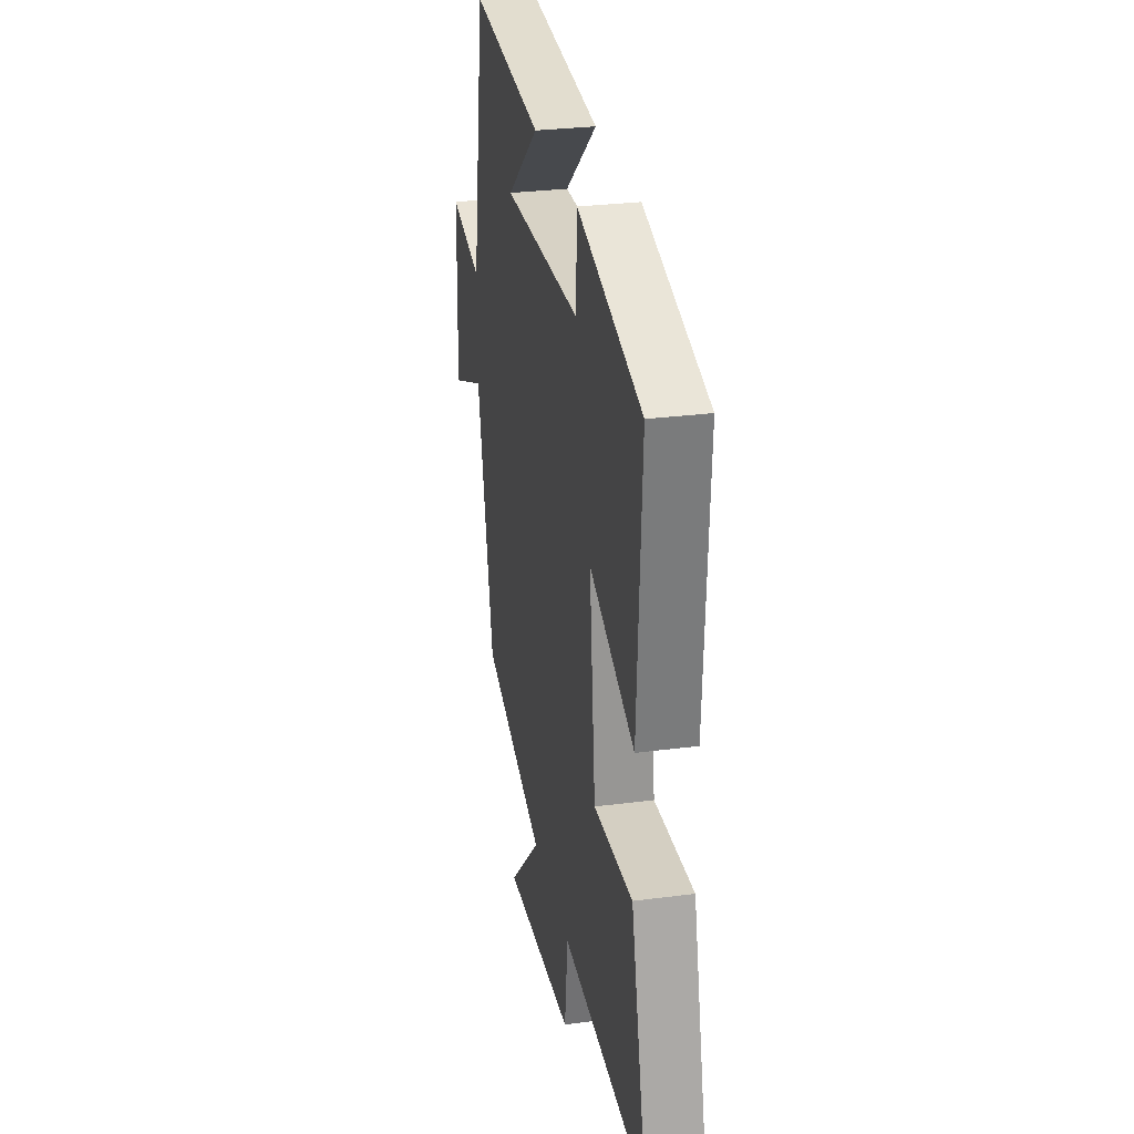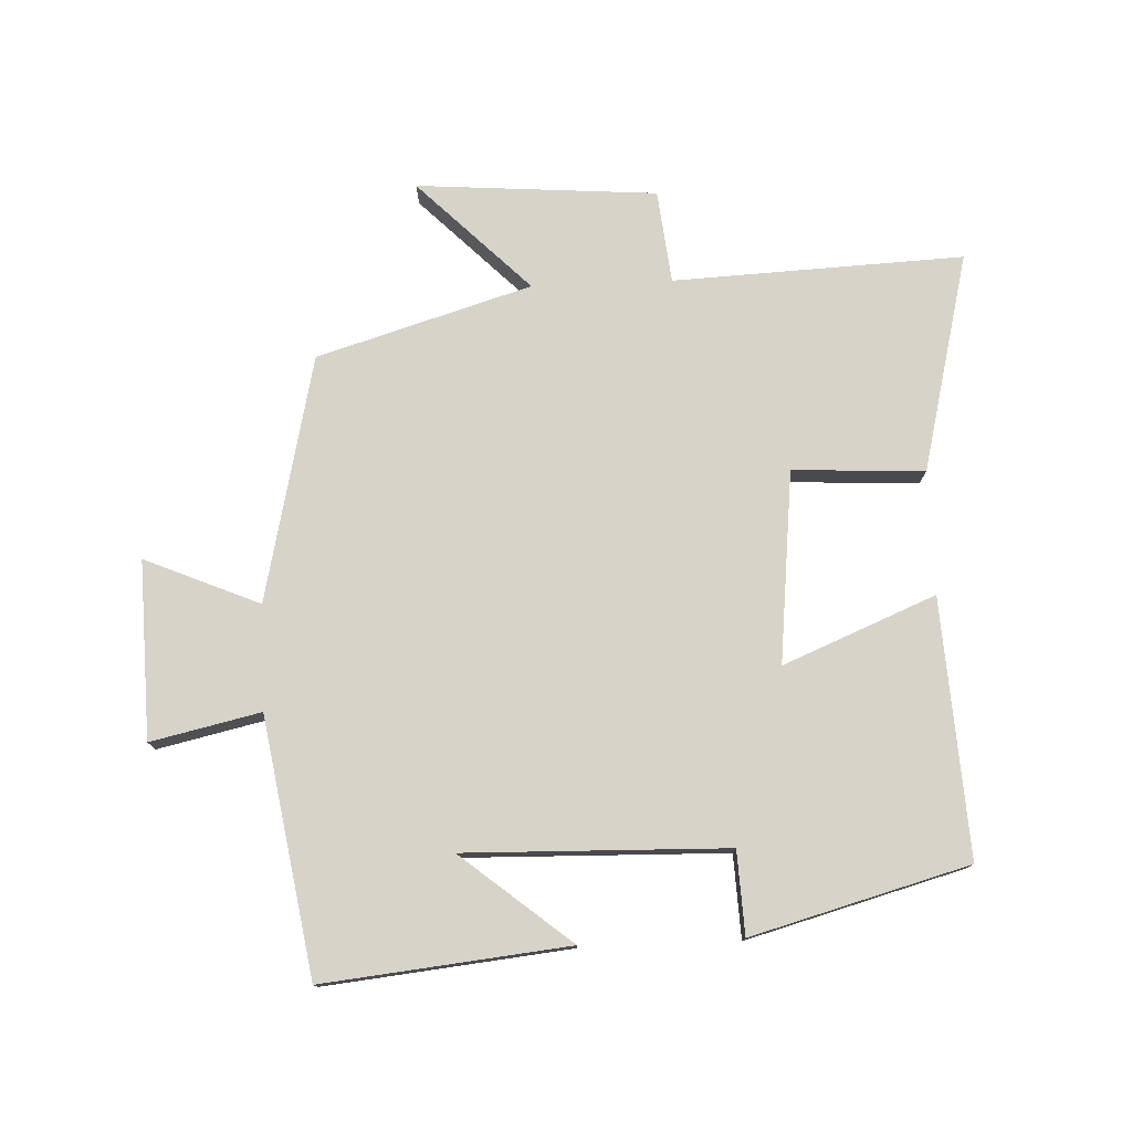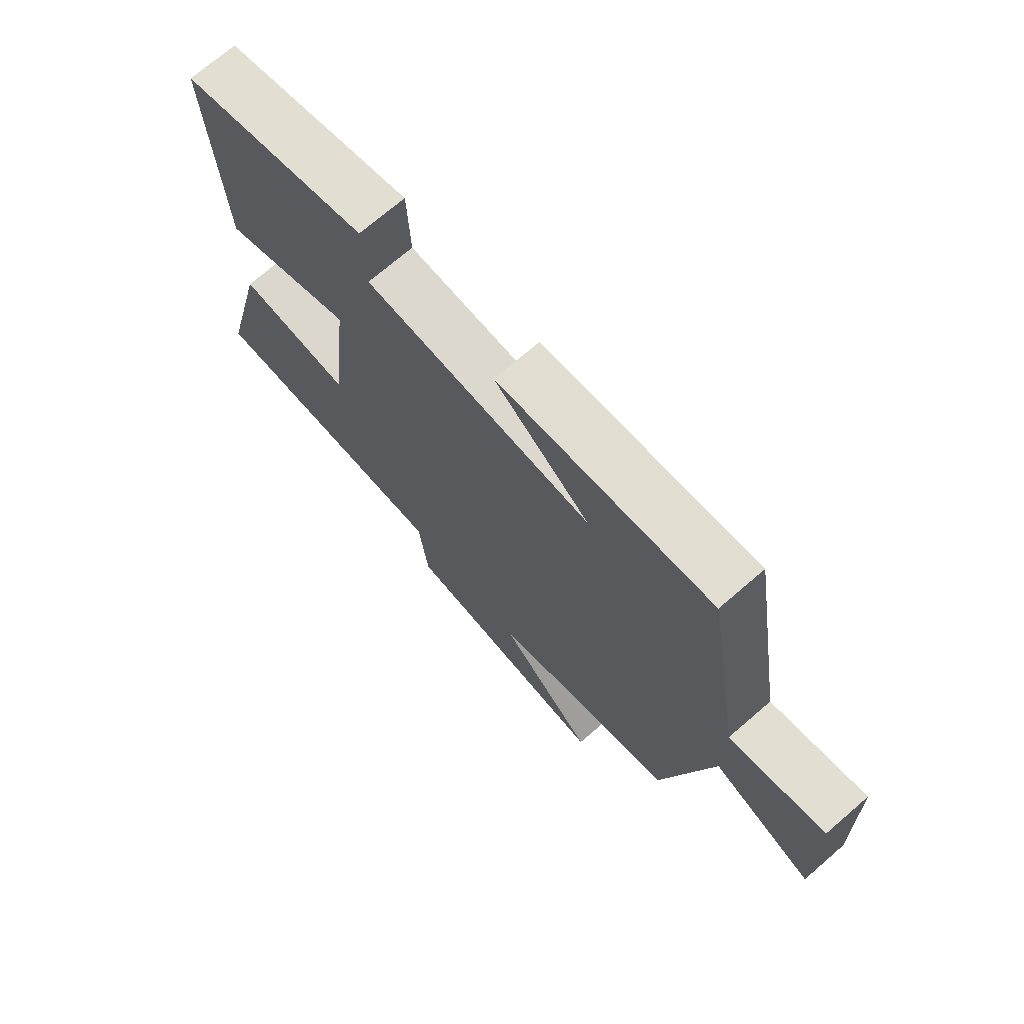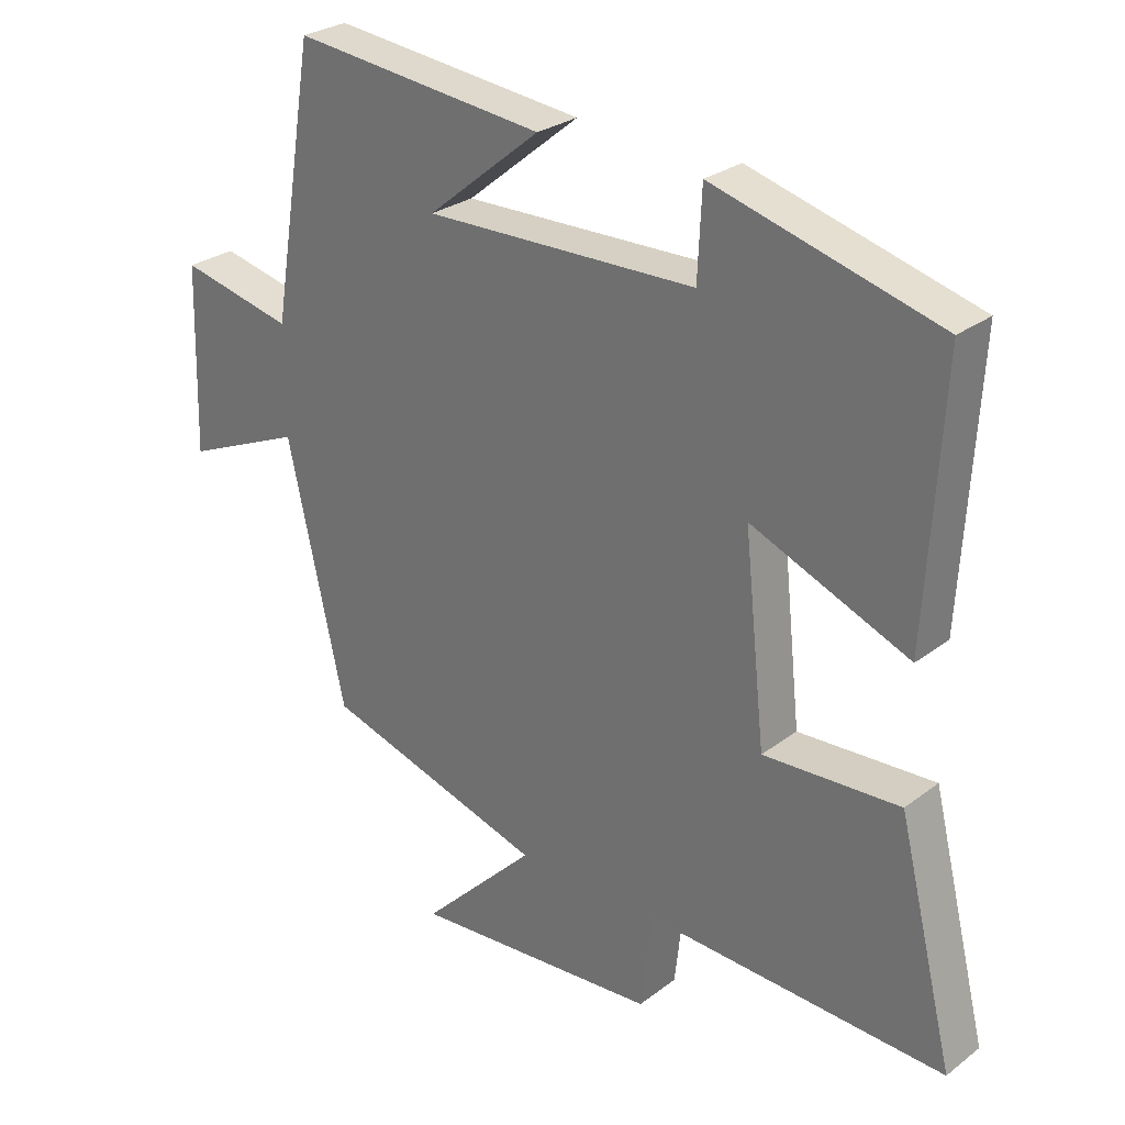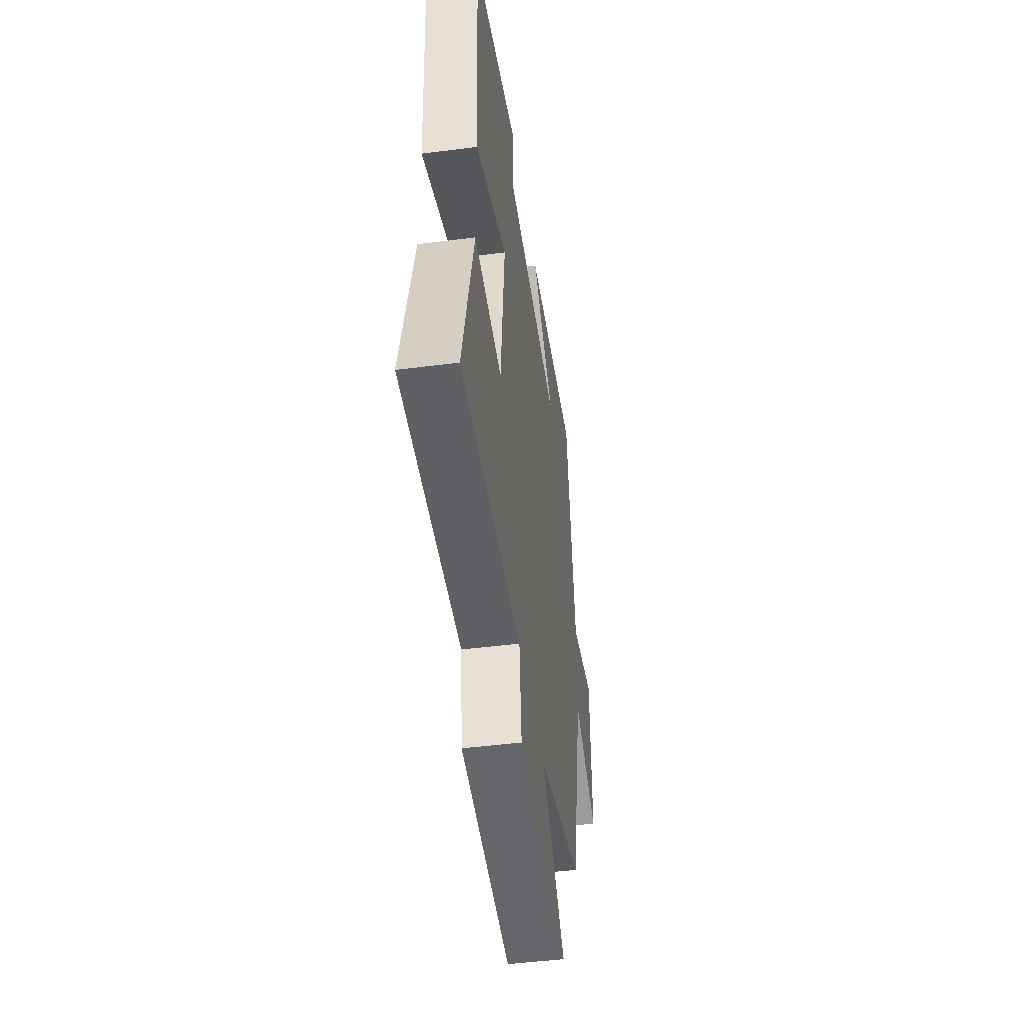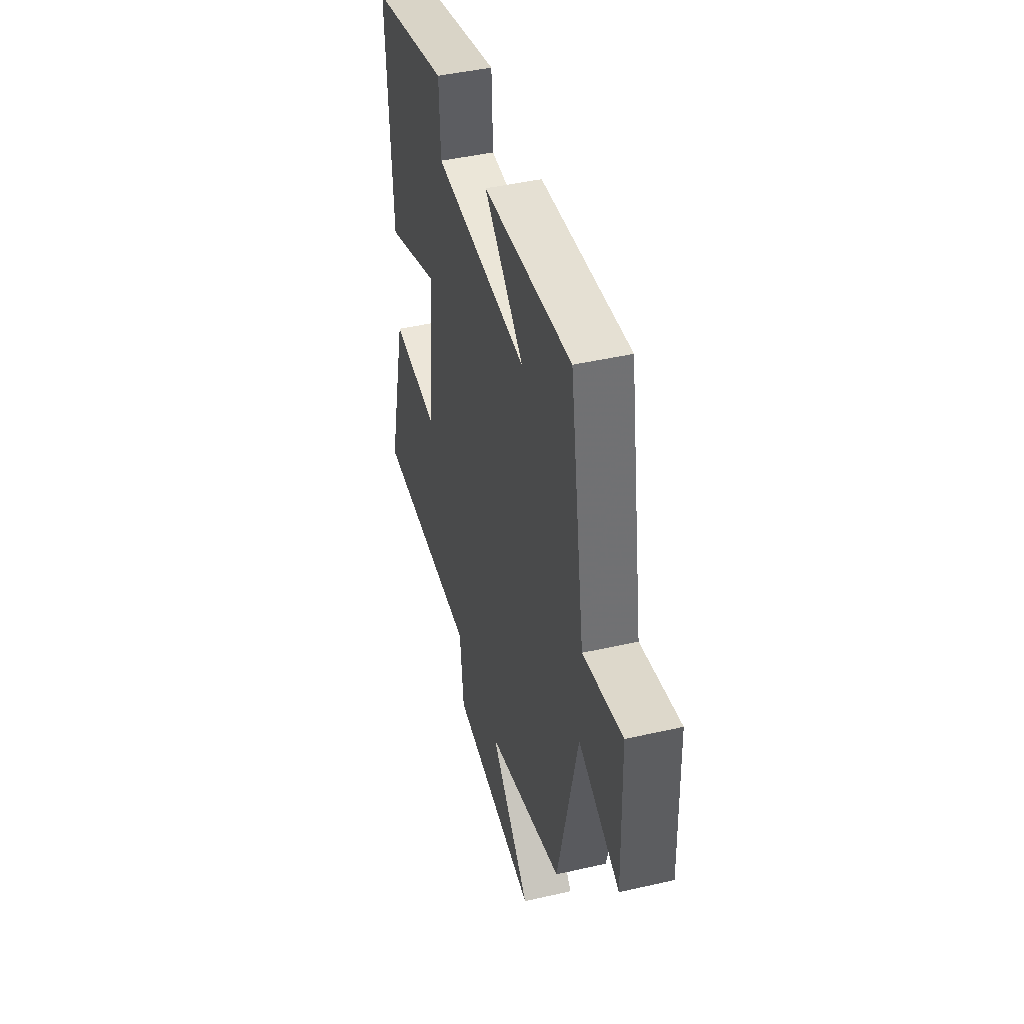
<metadata>
{"format":"obj","ext":"obj","renderer":"f3d","projection":"perspective","resolution":1024,"background":"white","views":[{"elev":28.7,"azim":78.9,"up":"+Z"},{"elev":76.9,"azim":-2.4,"up":"+Y"},{"elev":71.4,"azim":-130.8,"up":"+Z"},{"elev":27.5,"azim":41.0,"up":"+Z"},{"elev":-47.6,"azim":98.2,"up":"+Z"},{"elev":44.8,"azim":-104.9,"up":"+Z"}]}
</metadata>
<code>
v 0.523 0.07 0.408
v 0.5 0.07 0.009
v 0.264 0.07 0.106
v 0.296 0.07 -0.192
v 0.5 0.07 -0.181
v 0.584 0.07 -0.52
v 0.134 0.07 -0.5
v 0.118 0.07 -0.644
v -0.254 0.07 -0.672
v -0.082 0.07 -0.5
v -0.414 0.07 -0.4
v -0.5 0.07 -0.019
v -0.678 0.07 -0.095
v -0.67 0.07 0.181
v -0.5 0.07 0.143
v -0.434 0.07 0.54
v -0.055 0.07 0.5
v -0.225 0.07 0.361
v 0.181 0.07 0.371
v 0.187 0.07 0.5
v 0.523 0 0.408
v 0.5 0 0.009
v 0.264 0 0.106
v 0.296 0 -0.192
v 0.5 0 -0.181
v 0.584 0 -0.52
v 0.134 0 -0.5
v 0.118 0 -0.644
v -0.254 0 -0.672
v -0.082 0 -0.5
v -0.414 0 -0.4
v -0.5 0 -0.019
v -0.678 0 -0.095
v -0.67 0 0.181
v -0.5 0 0.143
v -0.434 0 0.54
v -0.055 0 0.5
v -0.225 0 0.361
v 0.181 0 0.371
v 0.187 0 0.5
f 1 2 3
f 20 1 3
f 19 20 3
f 18 19 3 4
f 15 16 17 18
f 15 18 4
f 12 13 14 15
f 12 15 4
f 11 12 4
f 10 11 4
f 7 8 9 10
f 7 10 4 5
f 5 6 7
f 23 22 21
f 23 21 40
f 23 40 39
f 24 23 39 38
f 38 37 36 35
f 24 38 35
f 35 34 33 32
f 24 35 32
f 24 32 31
f 24 31 30
f 30 29 28 27
f 25 24 30 27
f 27 26 25
f 1 21 22 2
f 2 22 23 3
f 3 23 24 4
f 4 24 25 5
f 5 25 26 6
f 6 26 27 7
f 7 27 28 8
f 8 28 29 9
f 9 29 30 10
f 10 30 31 11
f 11 31 32 12
f 12 32 33 13
f 13 33 34 14
f 14 34 35 15
f 15 35 36 16
f 16 36 37 17
f 17 37 38 18
f 18 38 39 19
f 19 39 40 20
f 20 40 21 1

</code>
